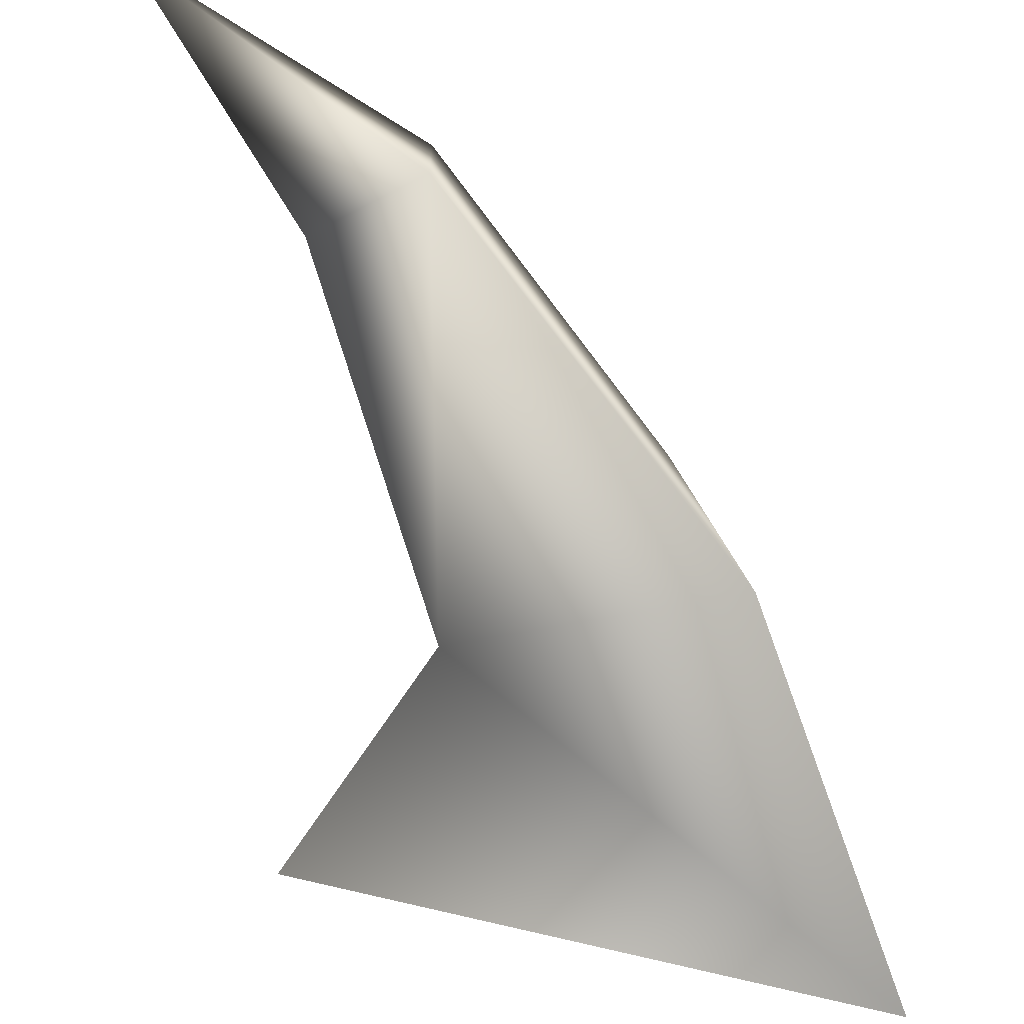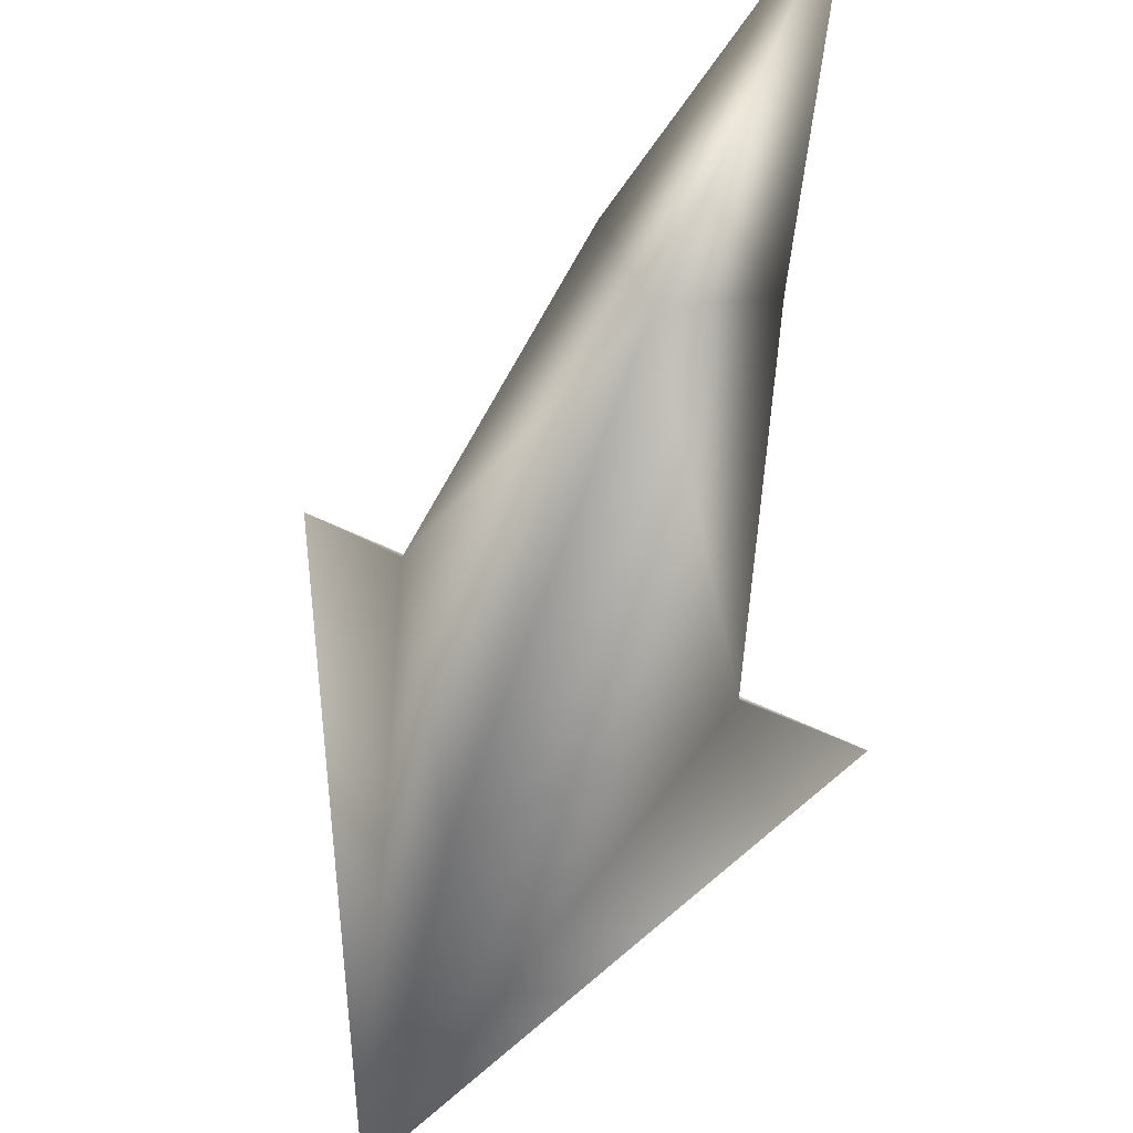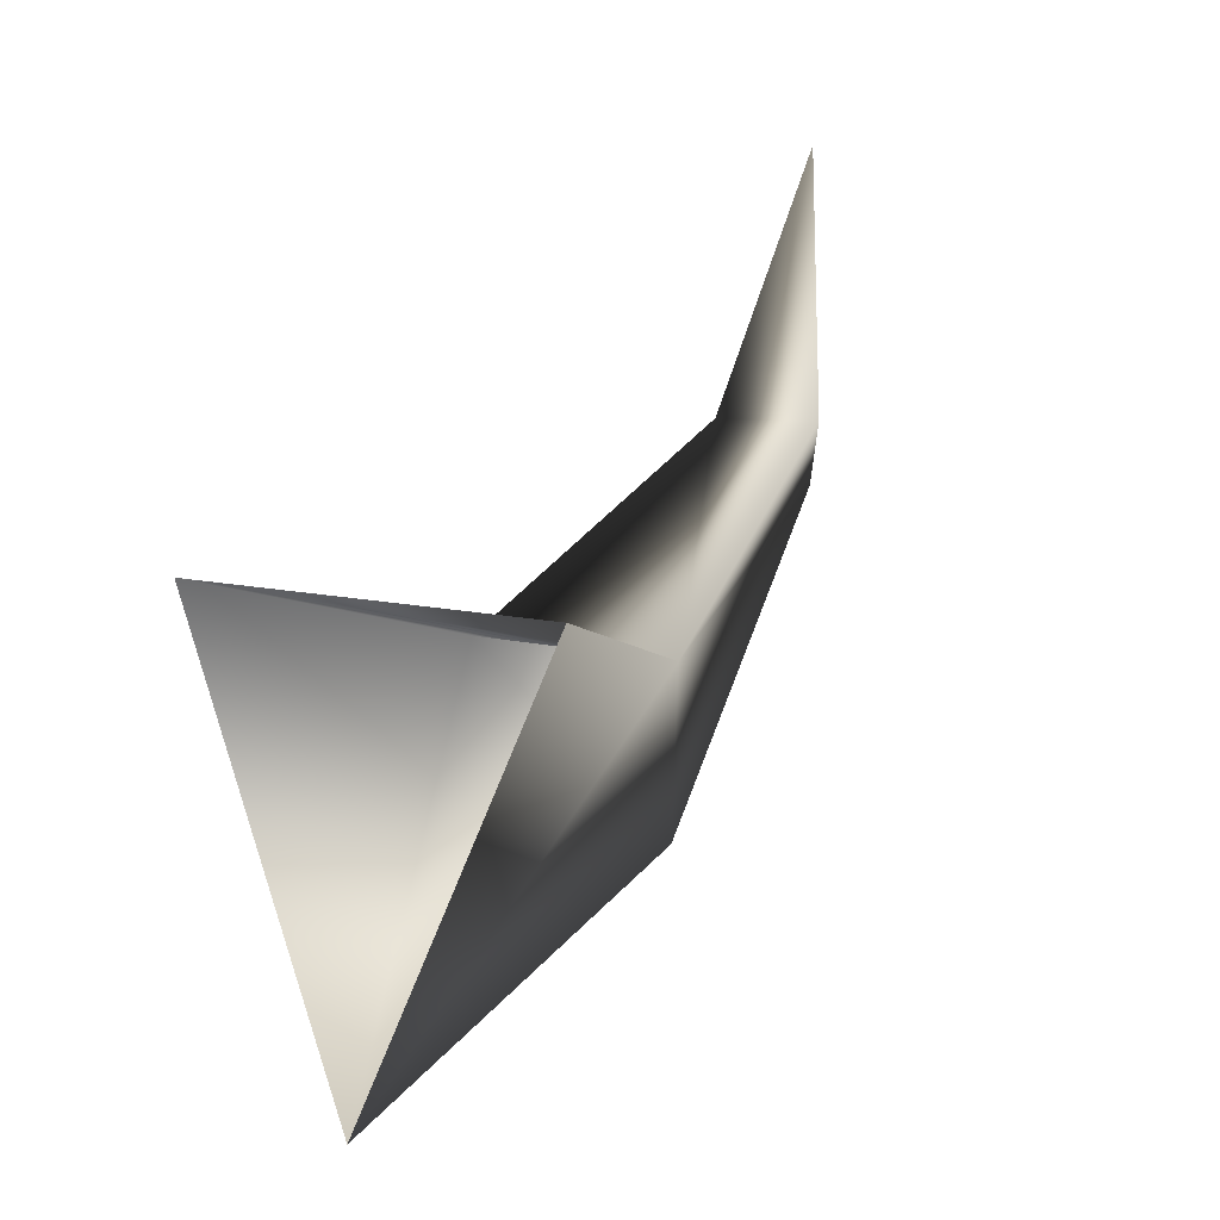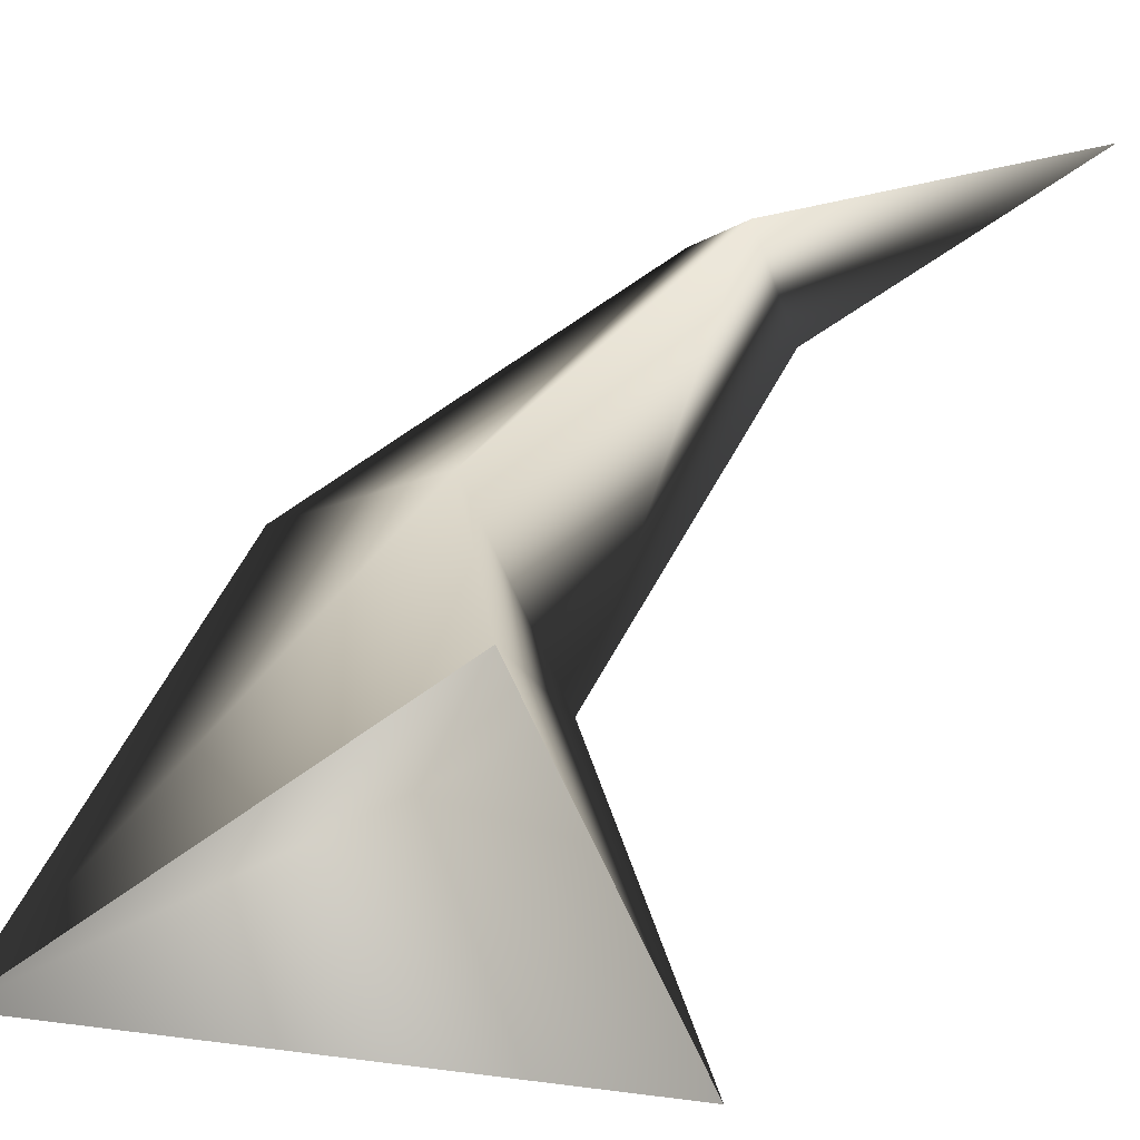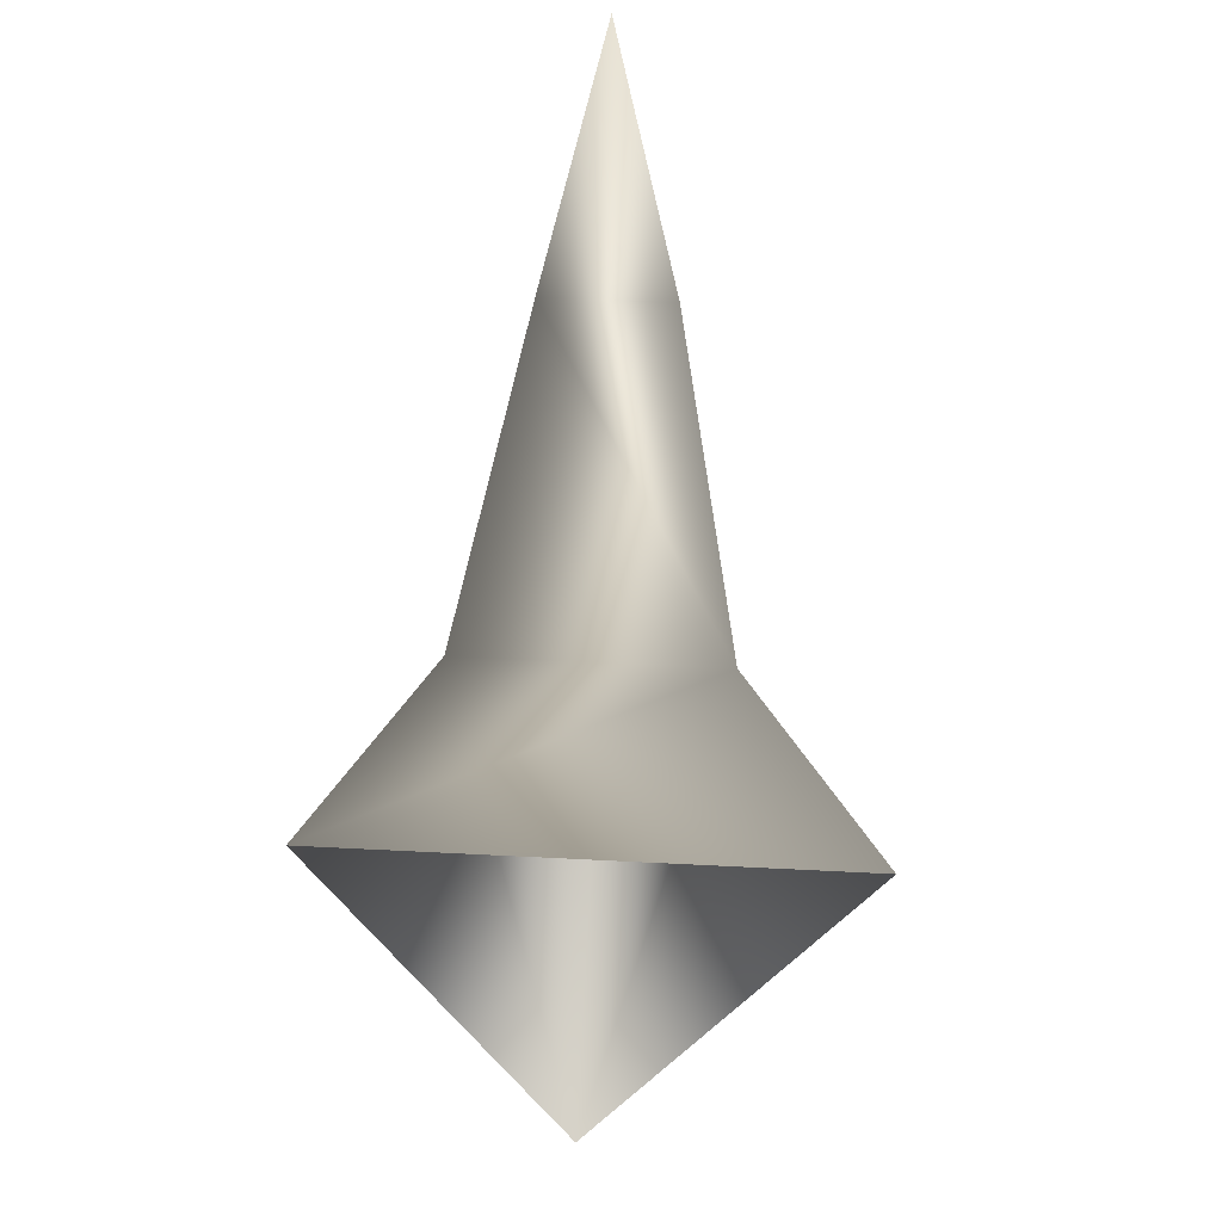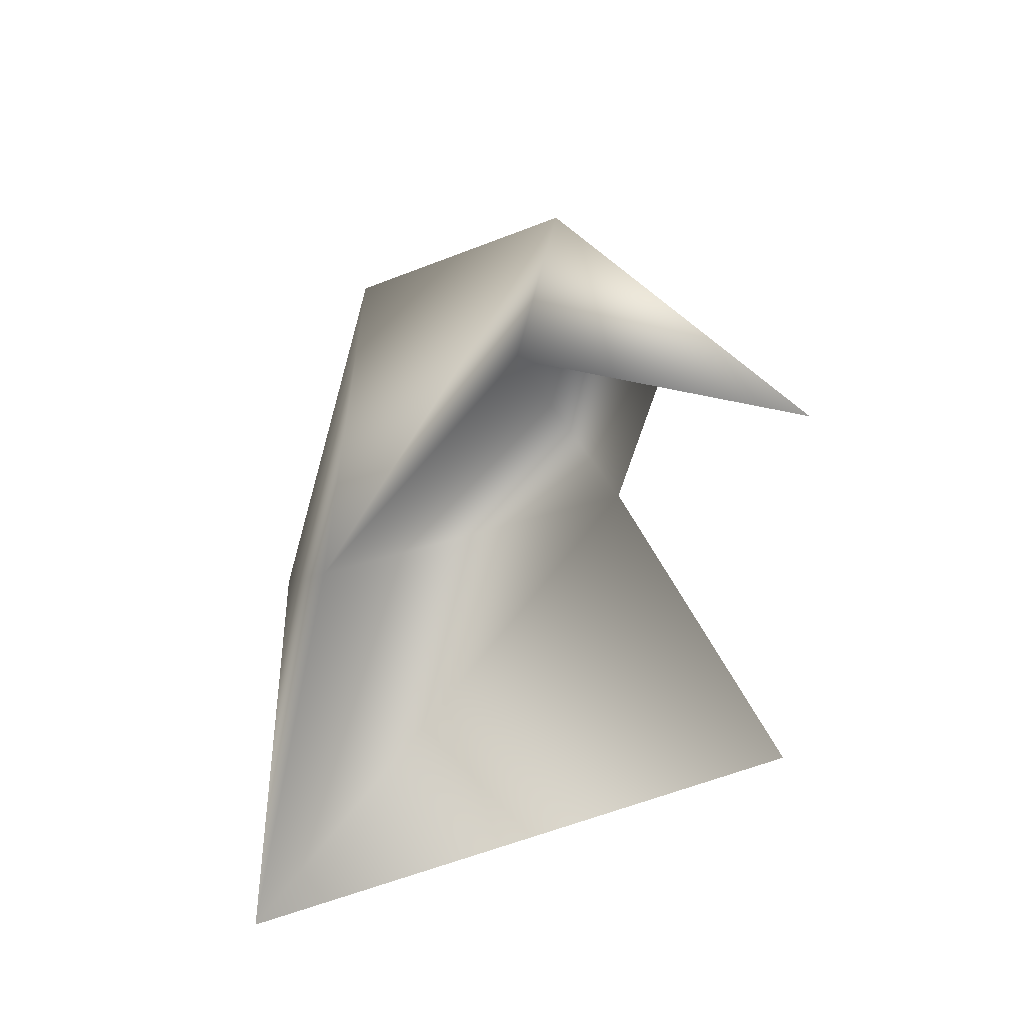
<metadata>
{"format":"obj","ext":"obj","renderer":"f3d","projection":"perspective","resolution":1024,"background":"white","views":[{"elev":52.6,"azim":134.2,"up":"+Y"},{"elev":74.3,"azim":-156.4,"up":"+Y"},{"elev":6.3,"azim":44.6,"up":"+Z"},{"elev":-43.9,"azim":-72.3,"up":"+Y"},{"elev":48.8,"azim":3.3,"up":"+Z"},{"elev":30.5,"azim":-27.5,"up":"+Y"}]}
</metadata>
<code>
o hurricos.079_hurricos.114_tex_72.346
v 7.8 0.5562 -1.412
v 7.791 0.5747 -1.384
v 7.8 0.5839 -1.398
v 7.8 0.5978 -1.375
v 7.796 0.5932 -1.37
v 7.81 0.5747 -1.384
v 7.819 0.5562 -1.379
v 7.784 0.5562 -1.379
v 7.805 0.5932 -1.37
v 7.8 0.5978 -1.352
f 1 2 3
f 4 2 5
f 4 6 3
f 1 6 7
f 8 6 2
f 5 6 9
f 5 9 10
f 4 5 10
f 4 10 9
f 1 8 2
f 4 3 2
f 4 9 6
f 1 3 6
f 8 7 6
f 5 2 6

</code>
